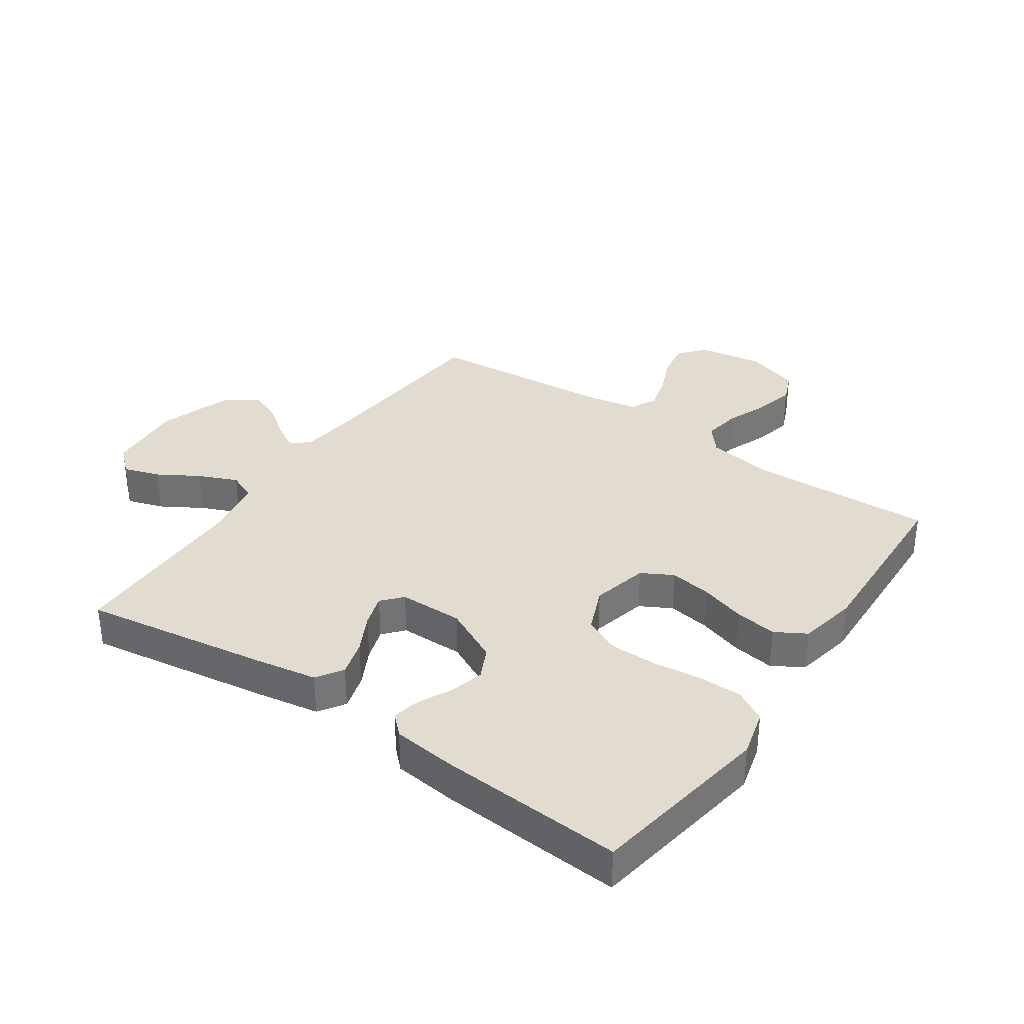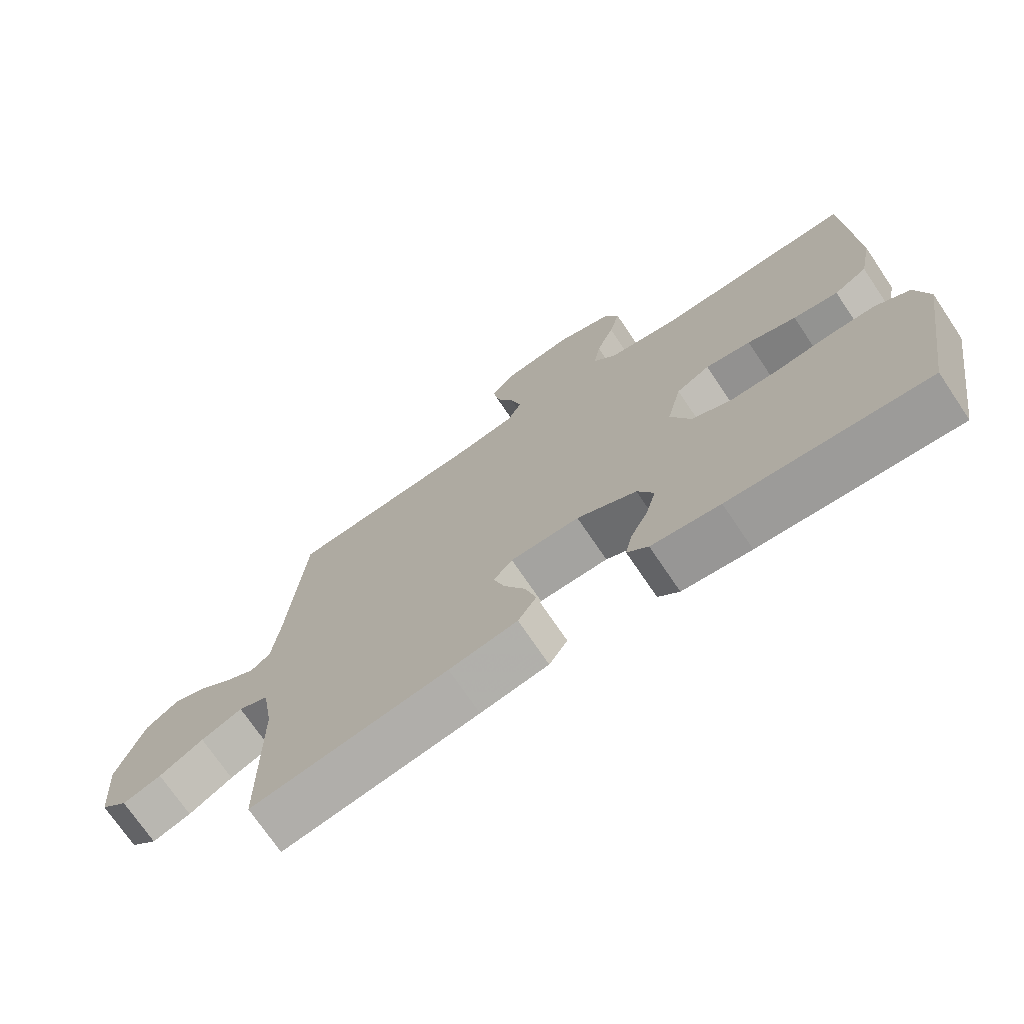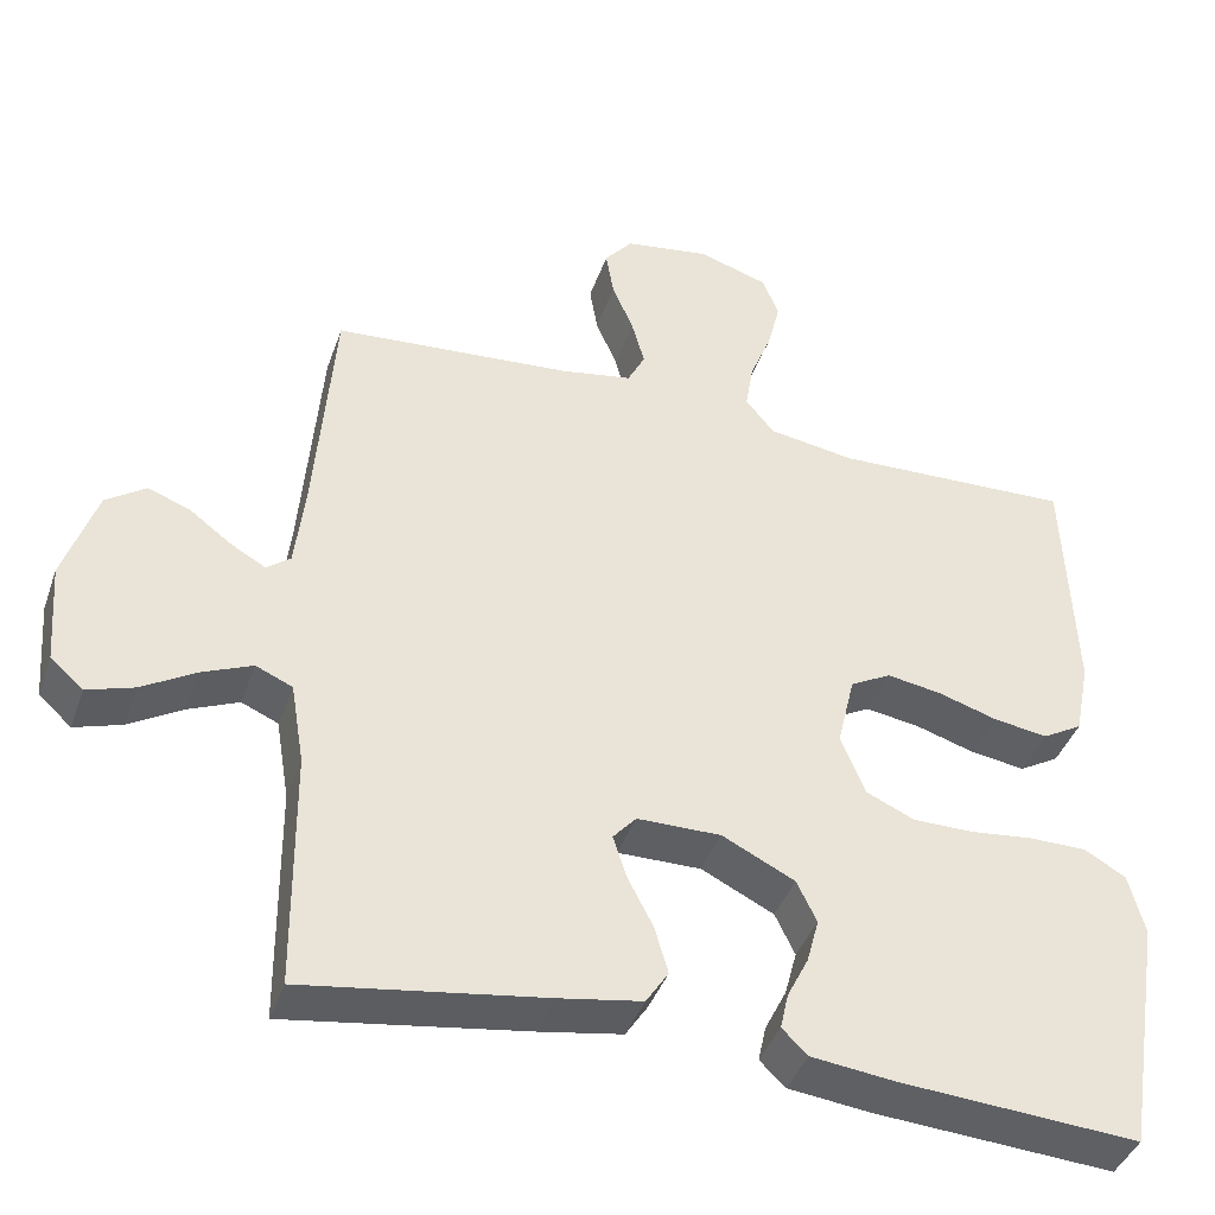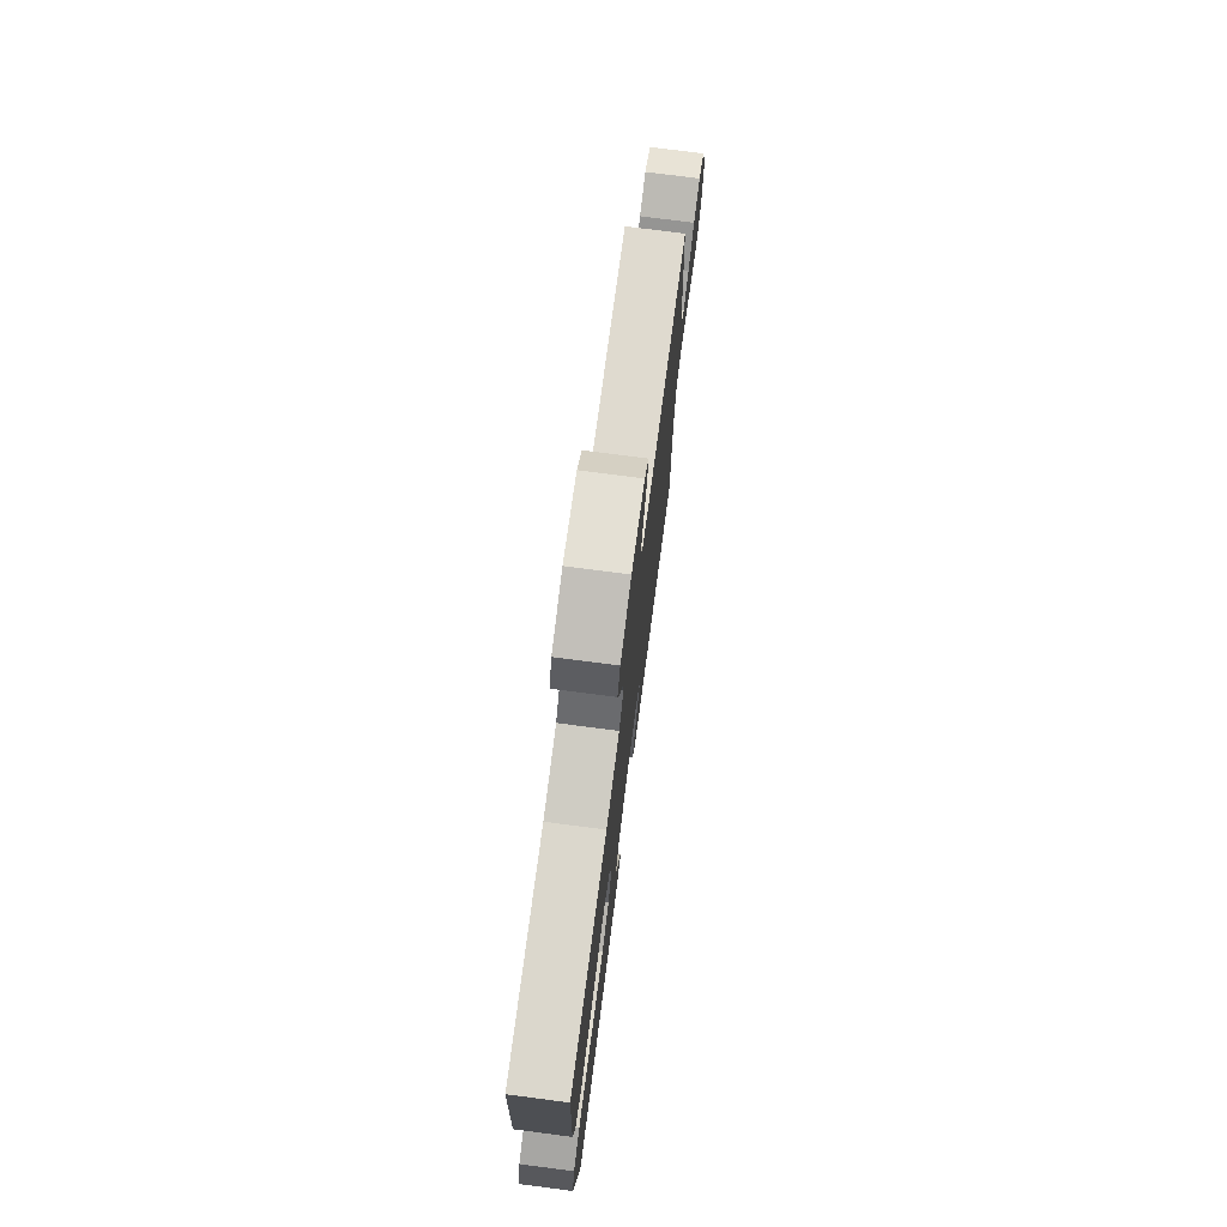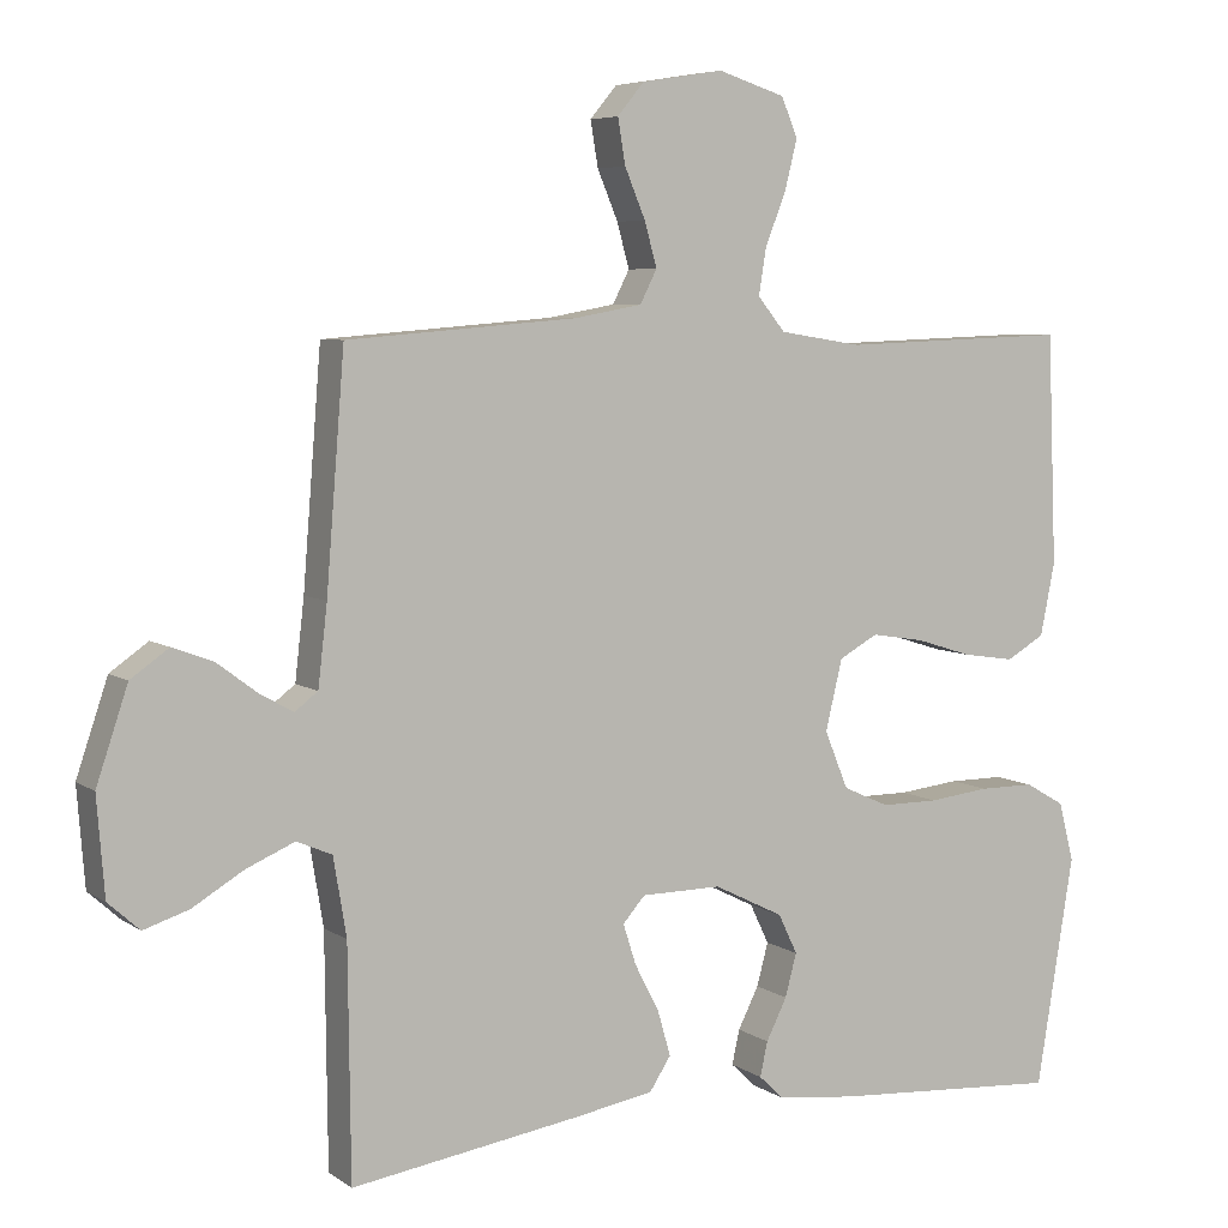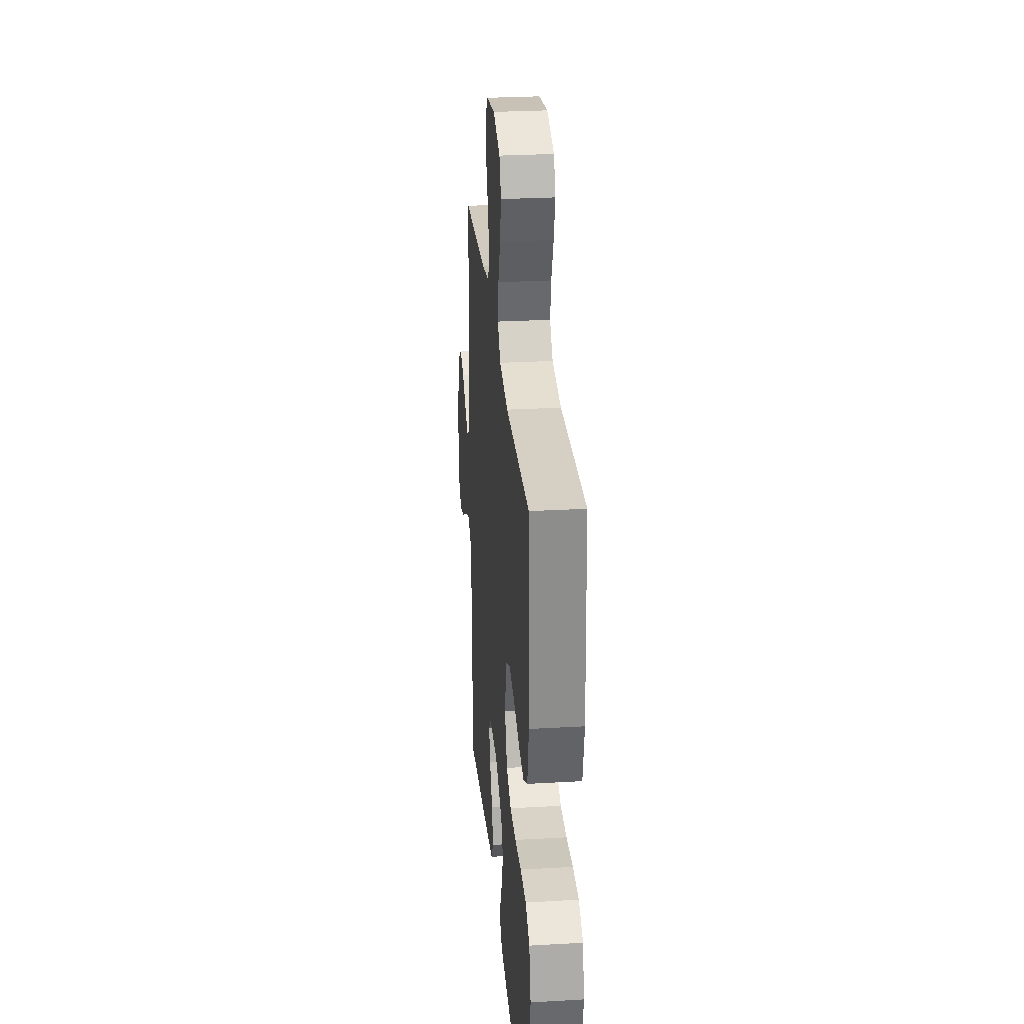
<metadata>
{"format":"obj","ext":"obj","renderer":"f3d","projection":"perspective","resolution":1024,"background":"white","views":[{"elev":34.5,"azim":-145.5,"up":"+Y"},{"elev":-72.5,"azim":-146.0,"up":"+Z"},{"elev":-41.2,"azim":161.4,"up":"+Z"},{"elev":75.4,"azim":-82.6,"up":"+Z"},{"elev":6.1,"azim":151.7,"up":"+Z"},{"elev":28.2,"azim":-95.0,"up":"+Z"}]}
</metadata>
<code>
v -0.5 0.07 0.5
v -0.2 0.07 0.489
v -0.092 0.07 0.506
v -0.056 0.07 0.55
v -0.066 0.07 0.611
v -0.093 0.07 0.679
v -0.109 0.07 0.744
v -0.088 0.07 0.795
v 0 0.07 0.823
v 0.107 0.07 0.806
v 0.142 0.07 0.764
v 0.132 0.07 0.705
v 0.105 0.07 0.641
v 0.089 0.07 0.583
v 0.111 0.07 0.54
v 0.2 0.07 0.524
v 0.5 0.07 0.5
v 0.524 0.07 0.2
v 0.536 0.07 0.096
v 0.566 0.07 0.073
v 0.61 0.07 0.098
v 0.662 0.07 0.137
v 0.715 0.07 0.157
v 0.765 0.07 0.122
v 0.806 0.07 0
v 0.796 0.07 -0.127
v 0.755 0.07 -0.164
v 0.696 0.07 -0.145
v 0.629 0.07 -0.105
v 0.566 0.07 -0.078
v 0.52 0.07 -0.098
v 0.503 0.07 -0.2
v 0.5 0.07 -0.5
v 0.2 0.07 -0.454
v 0.096 0.07 -0.436
v 0.068 0.07 -0.393
v 0.085 0.07 -0.334
v 0.117 0.07 -0.272
v 0.134 0.07 -0.219
v 0.105 0.07 -0.186
v 0 0.07 -0.185
v -0.091 0.07 -0.23
v -0.116 0.07 -0.282
v -0.101 0.07 -0.338
v -0.074 0.07 -0.392
v -0.064 0.07 -0.437
v -0.096 0.07 -0.468
v -0.2 0.07 -0.48
v -0.5 0.07 -0.5
v -0.549 0.07 -0.2
v -0.529 0.07 -0.123
v -0.477 0.07 -0.093
v -0.405 0.07 -0.093
v -0.325 0.07 -0.102
v -0.25 0.07 -0.102
v -0.19 0.07 -0.075
v -0.159 0.07 0
v -0.181 0.07 0.092
v -0.232 0.07 0.12
v -0.301 0.07 0.109
v -0.375 0.07 0.086
v -0.443 0.07 0.076
v -0.493 0.07 0.105
v -0.512 0.07 0.2
v -0.5 0 0.5
v -0.2 0 0.489
v -0.092 0 0.506
v -0.056 0 0.55
v -0.066 0 0.611
v -0.093 0 0.679
v -0.109 0 0.744
v -0.088 0 0.795
v 0 0 0.823
v 0.107 0 0.806
v 0.142 0 0.764
v 0.132 0 0.705
v 0.105 0 0.641
v 0.089 0 0.583
v 0.111 0 0.54
v 0.2 0 0.524
v 0.5 0 0.5
v 0.524 0 0.2
v 0.536 0 0.096
v 0.566 0 0.073
v 0.61 0 0.098
v 0.662 0 0.137
v 0.715 0 0.157
v 0.765 0 0.122
v 0.806 0 0
v 0.796 0 -0.127
v 0.755 0 -0.164
v 0.696 0 -0.145
v 0.629 0 -0.105
v 0.566 0 -0.078
v 0.52 0 -0.098
v 0.503 0 -0.2
v 0.5 0 -0.5
v 0.2 0 -0.454
v 0.096 0 -0.436
v 0.068 0 -0.393
v 0.085 0 -0.334
v 0.117 0 -0.272
v 0.134 0 -0.219
v 0.105 0 -0.186
v 0 0 -0.185
v -0.091 0 -0.23
v -0.116 0 -0.282
v -0.101 0 -0.338
v -0.074 0 -0.392
v -0.064 0 -0.437
v -0.096 0 -0.468
v -0.2 0 -0.48
v -0.5 0 -0.5
v -0.549 0 -0.2
v -0.529 0 -0.123
v -0.477 0 -0.093
v -0.405 0 -0.093
v -0.325 0 -0.102
v -0.25 0 -0.102
v -0.19 0 -0.075
v -0.159 0 0
v -0.181 0 0.092
v -0.232 0 0.12
v -0.301 0 0.109
v -0.375 0 0.086
v -0.443 0 0.076
v -0.493 0 0.105
v -0.512 0 0.2
f 64 1 2
f 63 64 2
f 62 63 2
f 61 62 2
f 60 61 2
f 59 60 2 3
f 58 59 3 4
f 57 58 4
f 52 53 54
f 51 52 54
f 50 51 54
f 49 50 54
f 48 49 54
f 47 48 54
f 46 47 54
f 45 46 54
f 44 45 54
f 43 44 54 55
f 42 43 55 56
f 36 37 38
f 35 36 38
f 34 35 38
f 33 34 38
f 32 33 38
f 31 32 38 39
f 30 31 39 40
f 27 28 29
f 26 27 29
f 25 26 29
f 24 25 29
f 23 24 29
f 22 23 29
f 21 22 29
f 20 21 29 30
f 30 40 41
f 20 30 41
f 19 20 41
f 16 17 18
f 42 56 57
f 41 42 57
f 19 41 57
f 18 19 57
f 16 18 57
f 15 16 57
f 11 12 13
f 10 11 13
f 9 10 13
f 8 9 13
f 7 8 13
f 6 7 13
f 5 6 13
f 14 15 57 4
f 4 5 13 14
f 66 65 128
f 66 128 127
f 66 127 126
f 66 126 125
f 66 125 124
f 67 66 124 123
f 68 67 123 122
f 68 122 121
f 118 117 116
f 118 116 115
f 118 115 114
f 118 114 113
f 118 113 112
f 118 112 111
f 118 111 110
f 118 110 109
f 118 109 108
f 119 118 108 107
f 120 119 107 106
f 102 101 100
f 102 100 99
f 102 99 98
f 102 98 97
f 102 97 96
f 103 102 96 95
f 104 103 95 94
f 93 92 91
f 93 91 90
f 93 90 89
f 93 89 88
f 93 88 87
f 93 87 86
f 93 86 85
f 94 93 85 84
f 105 104 94
f 105 94 84
f 105 84 83
f 82 81 80
f 121 120 106
f 121 106 105
f 121 105 83
f 121 83 82
f 121 82 80
f 121 80 79
f 77 76 75
f 77 75 74
f 77 74 73
f 77 73 72
f 77 72 71
f 77 71 70
f 77 70 69
f 68 121 79 78
f 78 77 69 68
f 1 65 66 2
f 2 66 67 3
f 3 67 68 4
f 4 68 69 5
f 5 69 70 6
f 6 70 71 7
f 7 71 72 8
f 8 72 73 9
f 9 73 74 10
f 10 74 75 11
f 11 75 76 12
f 12 76 77 13
f 13 77 78 14
f 14 78 79 15
f 15 79 80 16
f 16 80 81 17
f 17 81 82 18
f 18 82 83 19
f 19 83 84 20
f 20 84 85 21
f 21 85 86 22
f 22 86 87 23
f 23 87 88 24
f 24 88 89 25
f 25 89 90 26
f 26 90 91 27
f 27 91 92 28
f 28 92 93 29
f 29 93 94 30
f 30 94 95 31
f 31 95 96 32
f 32 96 97 33
f 33 97 98 34
f 34 98 99 35
f 35 99 100 36
f 36 100 101 37
f 37 101 102 38
f 38 102 103 39
f 39 103 104 40
f 40 104 105 41
f 41 105 106 42
f 42 106 107 43
f 43 107 108 44
f 44 108 109 45
f 45 109 110 46
f 46 110 111 47
f 47 111 112 48
f 48 112 113 49
f 49 113 114 50
f 50 114 115 51
f 51 115 116 52
f 52 116 117 53
f 53 117 118 54
f 54 118 119 55
f 55 119 120 56
f 56 120 121 57
f 57 121 122 58
f 58 122 123 59
f 59 123 124 60
f 60 124 125 61
f 61 125 126 62
f 62 126 127 63
f 63 127 128 64
f 64 128 65 1

</code>
